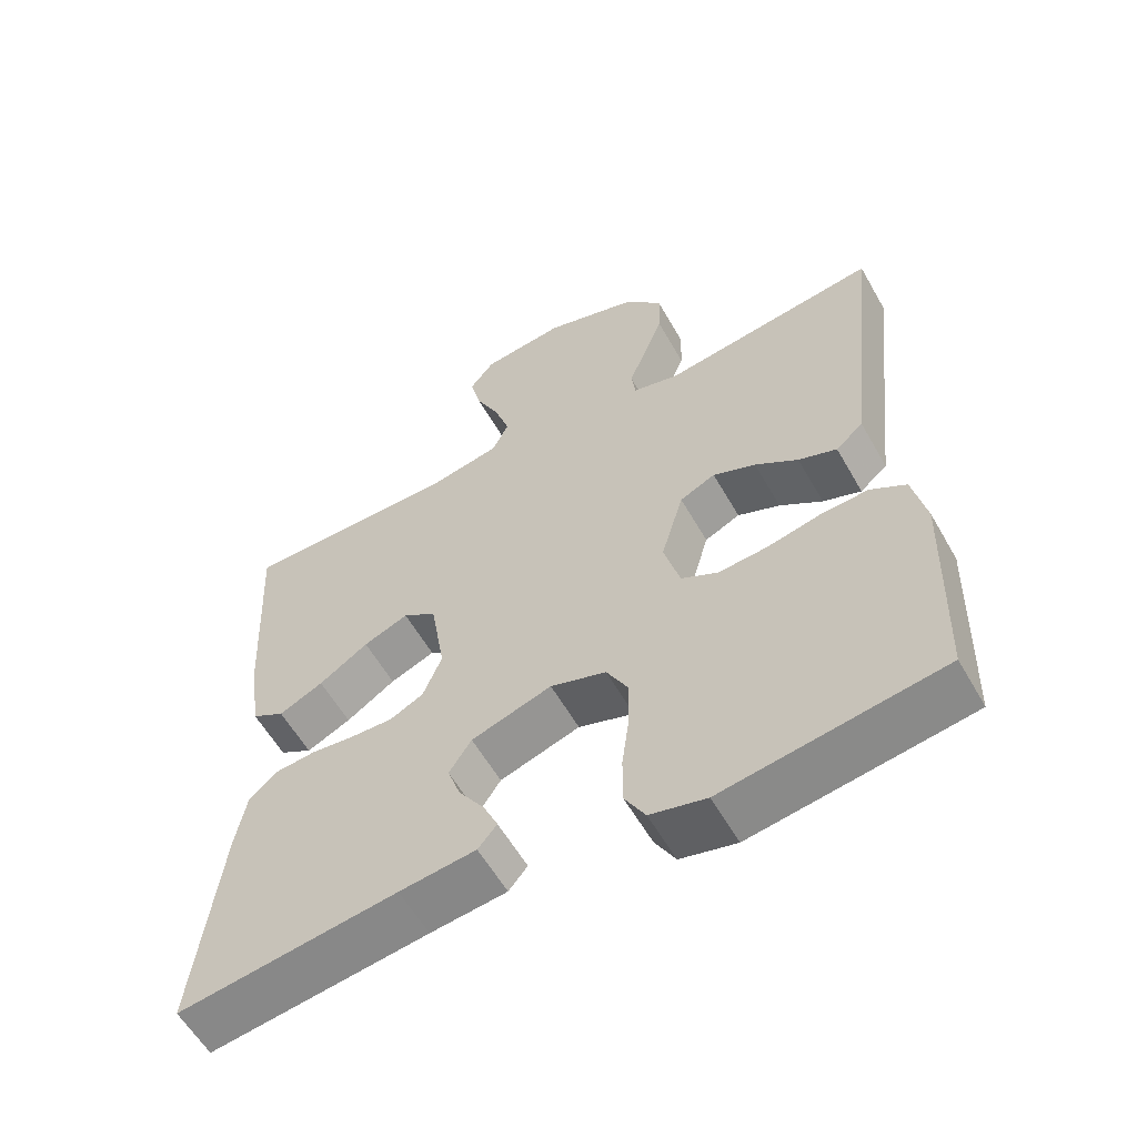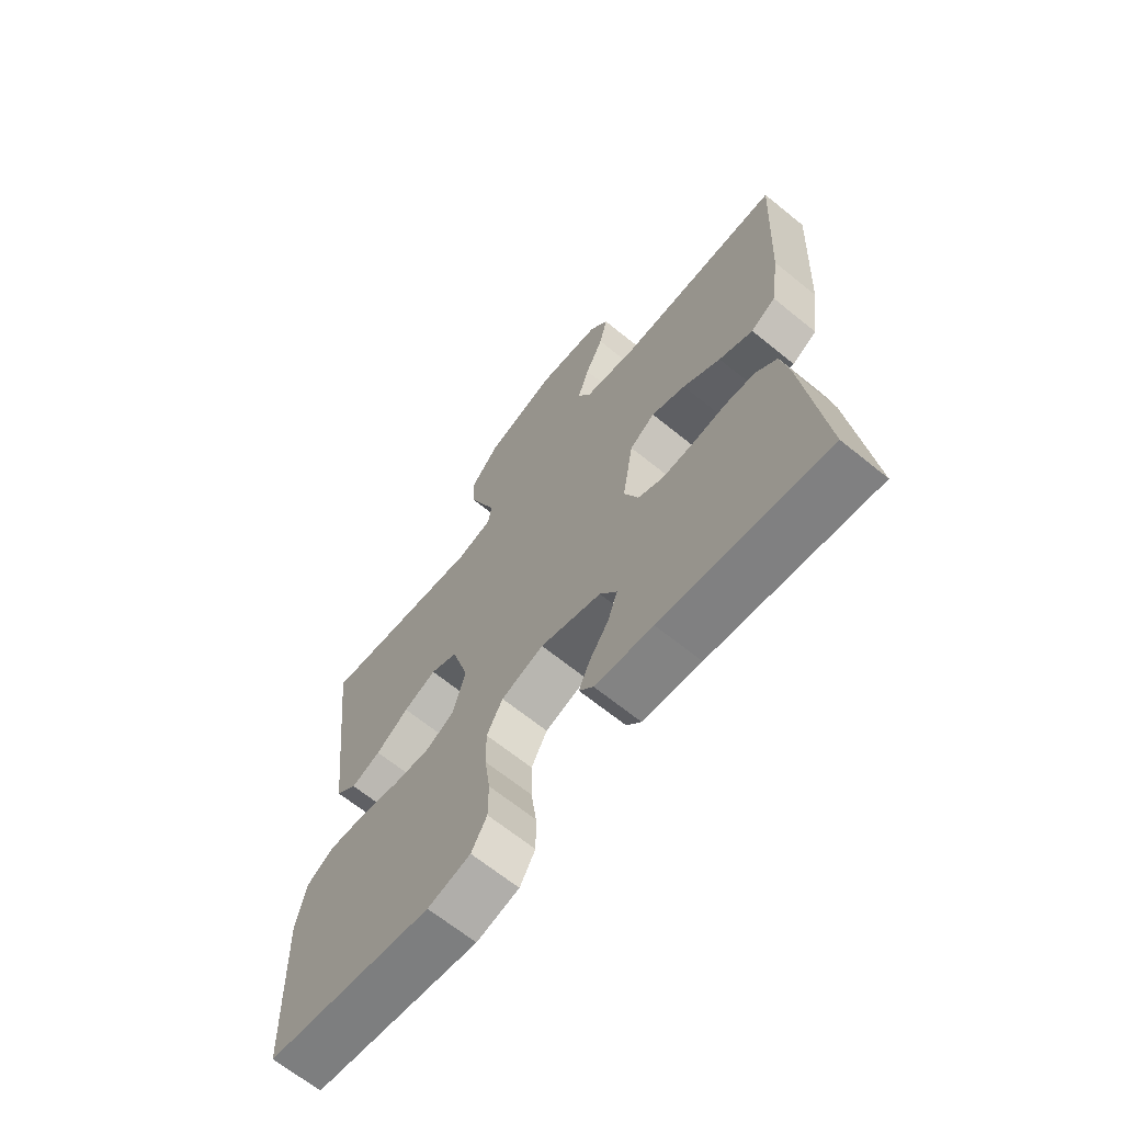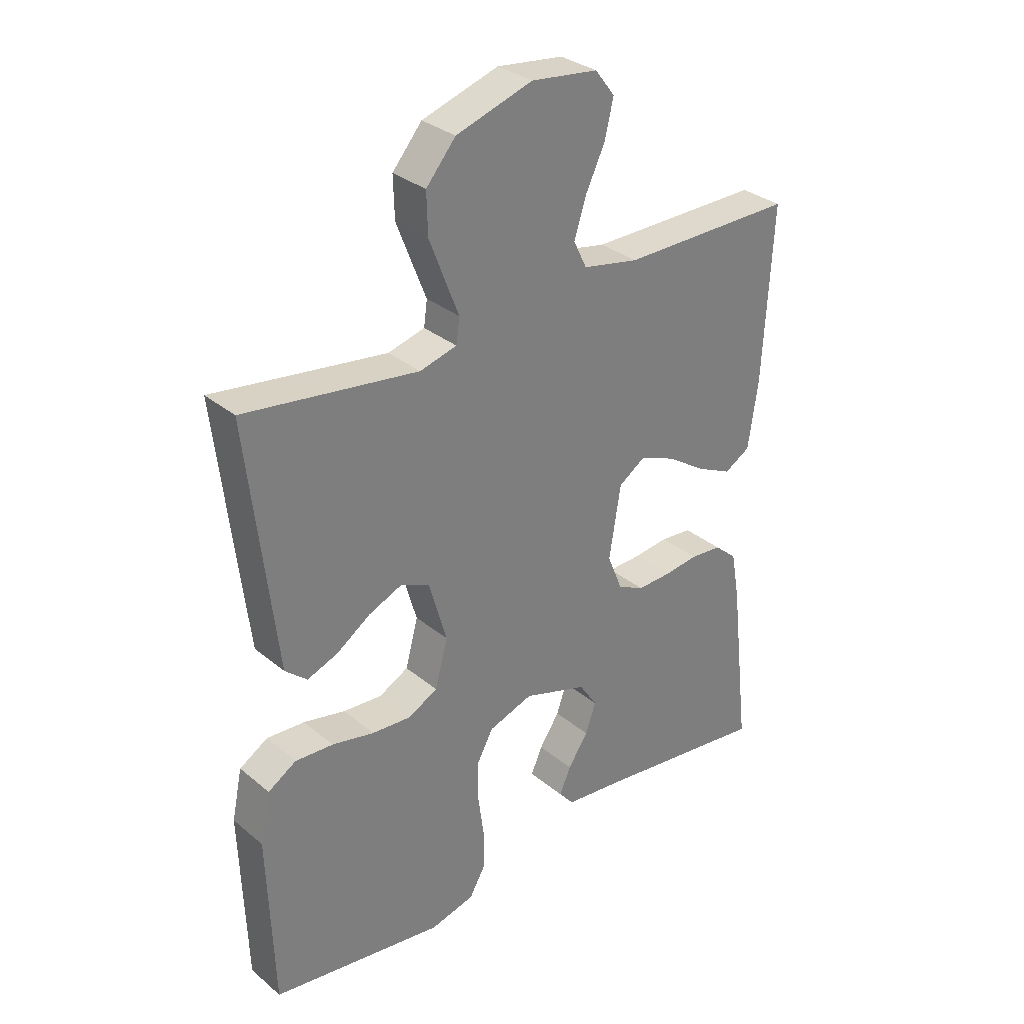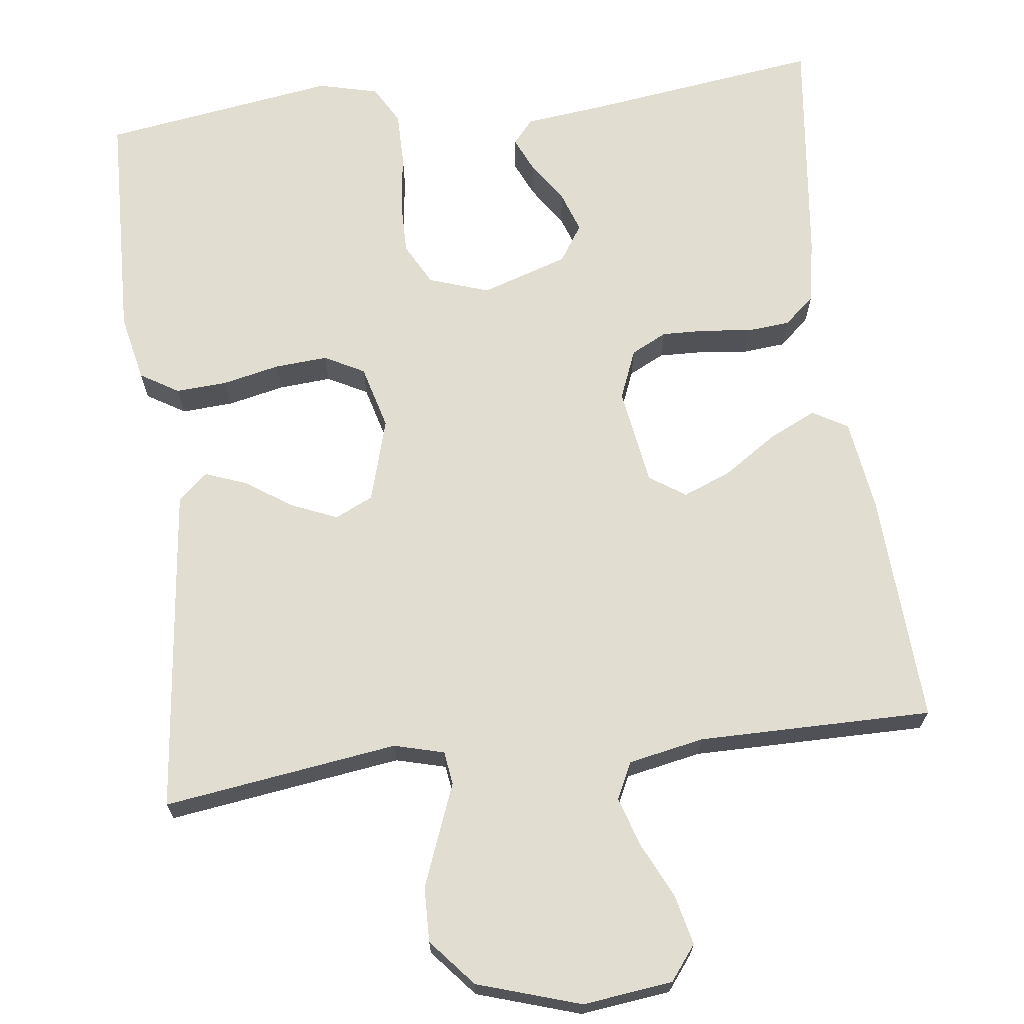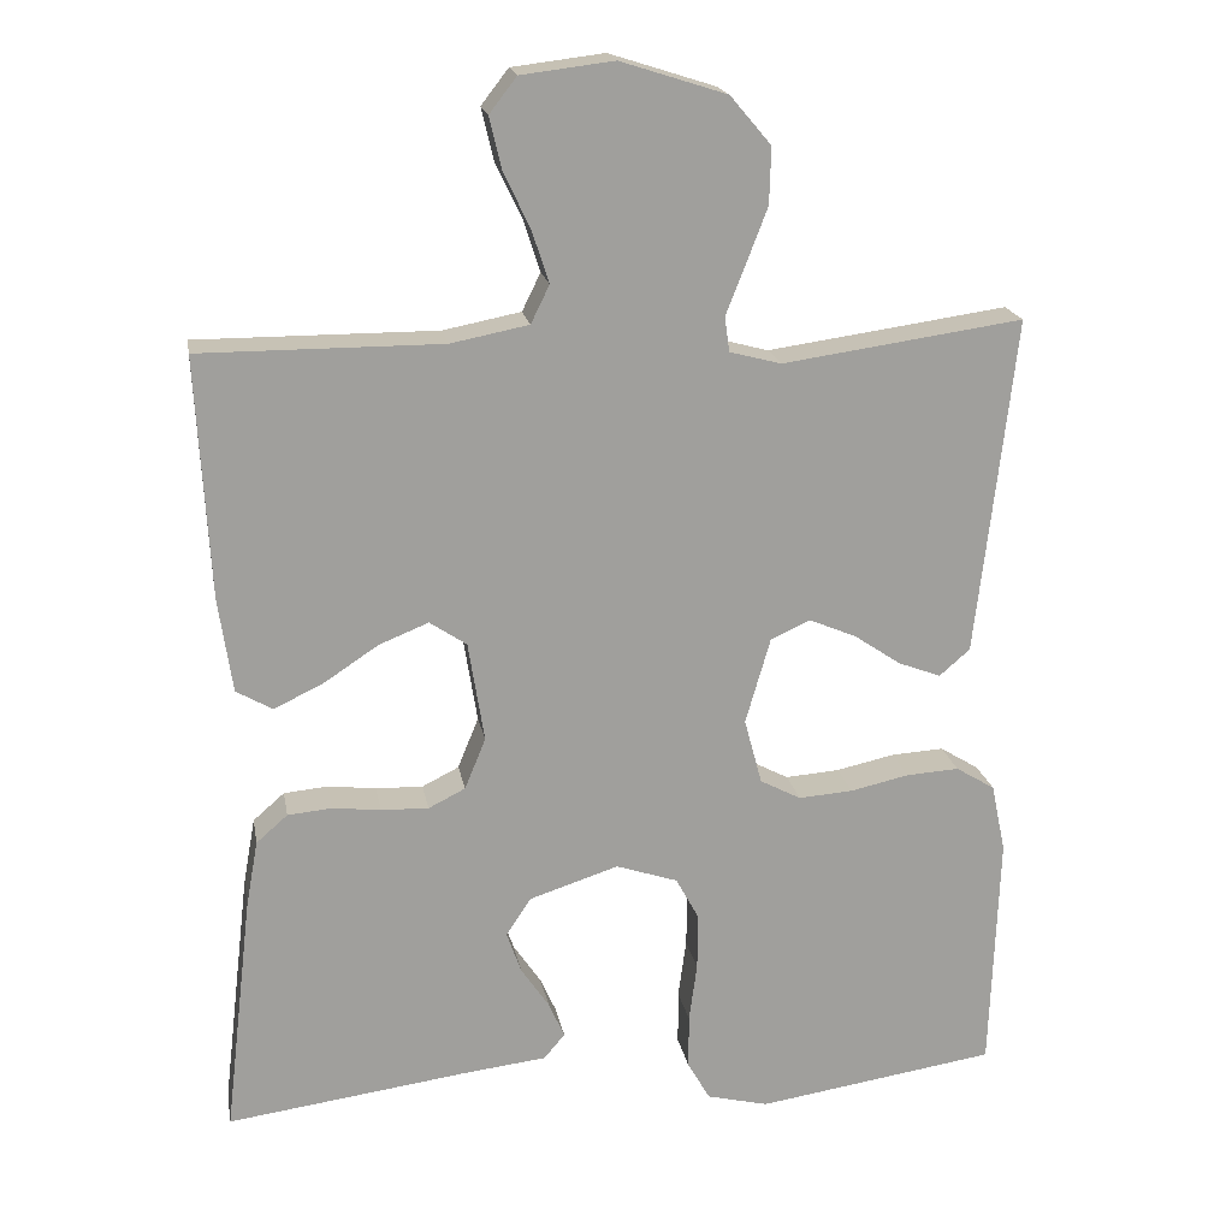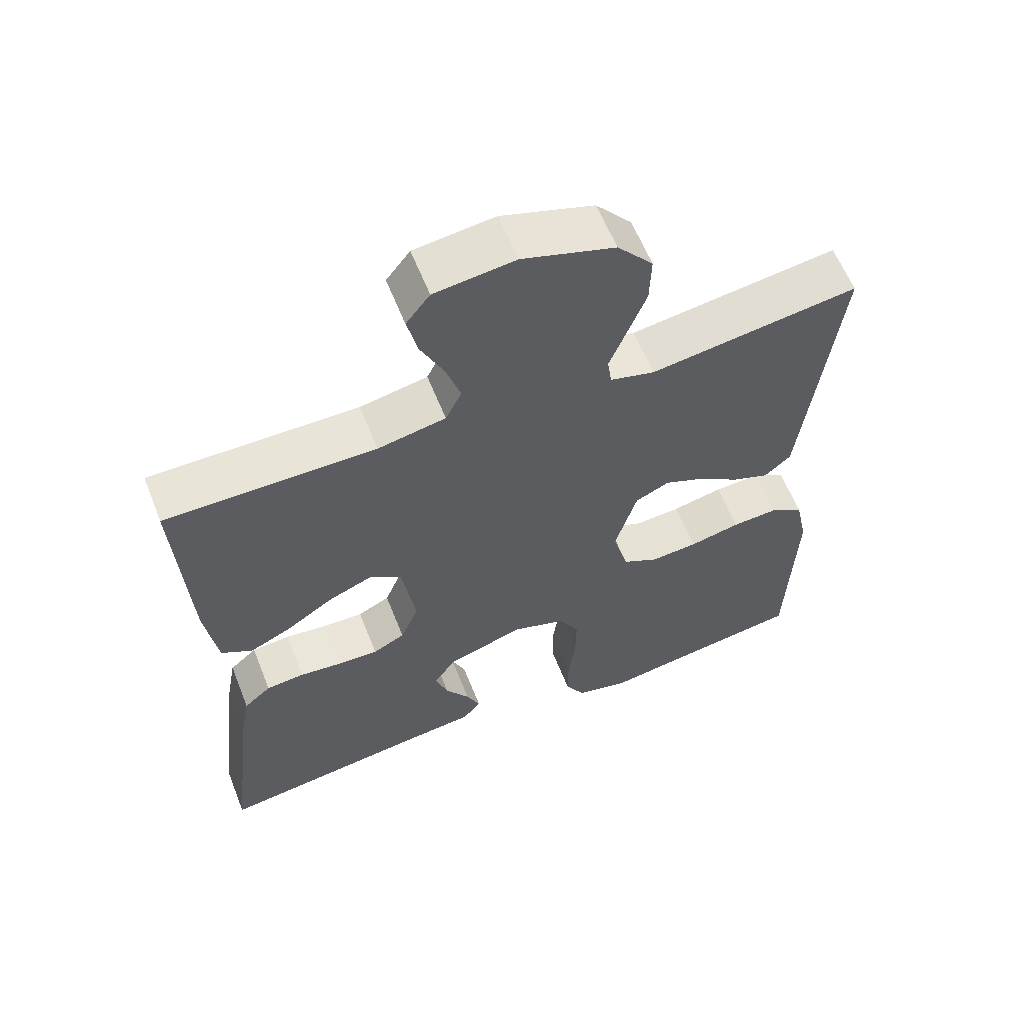
<metadata>
{"format":"obj","ext":"obj","renderer":"f3d","projection":"perspective","resolution":1024,"background":"white","views":[{"elev":-58.7,"azim":-150.4,"up":"+Z"},{"elev":-66.7,"azim":50.9,"up":"+Z"},{"elev":31.8,"azim":-41.0,"up":"+Z"},{"elev":68.5,"azim":-7.1,"up":"+Y"},{"elev":19.1,"azim":169.8,"up":"+Z"},{"elev":60.5,"azim":158.4,"up":"+Z"}]}
</metadata>
<code>
v -0.5 0.07 0.5
v -0.2 0.07 0.458
v -0.136 0.07 0.475
v -0.13 0.07 0.518
v -0.154 0.07 0.579
v -0.181 0.07 0.649
v -0.183 0.07 0.719
v -0.132 0.07 0.779
v 0 0.07 0.821
v 0.115 0.07 0.807
v 0.149 0.07 0.763
v 0.134 0.07 0.699
v 0.101 0.07 0.63
v 0.08 0.07 0.565
v 0.103 0.07 0.518
v 0.2 0.07 0.499
v 0.5 0.07 0.5
v 0.484 0.07 0.2
v 0.467 0.07 0.083
v 0.422 0.07 0.057
v 0.361 0.07 0.086
v 0.293 0.07 0.131
v 0.231 0.07 0.156
v 0.185 0.07 0.125
v 0.165 0.07 0
v 0.191 0.07 -0.064
v 0.237 0.07 -0.087
v 0.296 0.07 -0.085
v 0.356 0.07 -0.078
v 0.411 0.07 -0.083
v 0.45 0.07 -0.117
v 0.465 0.07 -0.2
v 0.5 0.07 -0.5
v 0.2 0.07 -0.46
v 0.095 0.07 -0.448
v 0.069 0.07 -0.417
v 0.089 0.07 -0.372
v 0.124 0.07 -0.32
v 0.142 0.07 -0.268
v 0.111 0.07 -0.221
v 0 0.07 -0.185
v -0.077 0.07 -0.211
v -0.106 0.07 -0.265
v -0.105 0.07 -0.335
v -0.095 0.07 -0.409
v -0.095 0.07 -0.477
v -0.123 0.07 -0.526
v -0.2 0.07 -0.545
v -0.5 0.07 -0.5
v -0.51 0.07 -0.2
v -0.492 0.07 -0.114
v -0.443 0.07 -0.084
v -0.377 0.07 -0.088
v -0.304 0.07 -0.104
v -0.236 0.07 -0.109
v -0.185 0.07 -0.082
v -0.163 0.07 0
v -0.194 0.07 0.107
v -0.243 0.07 0.13
v -0.302 0.07 0.105
v -0.361 0.07 0.065
v -0.414 0.07 0.045
v -0.452 0.07 0.078
v -0.466 0.07 0.2
v -0.5 0 0.5
v -0.2 0 0.458
v -0.136 0 0.475
v -0.13 0 0.518
v -0.154 0 0.579
v -0.181 0 0.649
v -0.183 0 0.719
v -0.132 0 0.779
v 0 0 0.821
v 0.115 0 0.807
v 0.149 0 0.763
v 0.134 0 0.699
v 0.101 0 0.63
v 0.08 0 0.565
v 0.103 0 0.518
v 0.2 0 0.499
v 0.5 0 0.5
v 0.484 0 0.2
v 0.467 0 0.083
v 0.422 0 0.057
v 0.361 0 0.086
v 0.293 0 0.131
v 0.231 0 0.156
v 0.185 0 0.125
v 0.165 0 0
v 0.191 0 -0.064
v 0.237 0 -0.087
v 0.296 0 -0.085
v 0.356 0 -0.078
v 0.411 0 -0.083
v 0.45 0 -0.117
v 0.465 0 -0.2
v 0.5 0 -0.5
v 0.2 0 -0.46
v 0.095 0 -0.448
v 0.069 0 -0.417
v 0.089 0 -0.372
v 0.124 0 -0.32
v 0.142 0 -0.268
v 0.111 0 -0.221
v 0 0 -0.185
v -0.077 0 -0.211
v -0.106 0 -0.265
v -0.105 0 -0.335
v -0.095 0 -0.409
v -0.095 0 -0.477
v -0.123 0 -0.526
v -0.2 0 -0.545
v -0.5 0 -0.5
v -0.51 0 -0.2
v -0.492 0 -0.114
v -0.443 0 -0.084
v -0.377 0 -0.088
v -0.304 0 -0.104
v -0.236 0 -0.109
v -0.185 0 -0.082
v -0.163 0 0
v -0.194 0 0.107
v -0.243 0 0.13
v -0.302 0 0.105
v -0.361 0 0.065
v -0.414 0 0.045
v -0.452 0 0.078
v -0.466 0 0.2
f 64 1 2
f 63 64 2
f 62 63 2
f 61 62 2
f 60 61 2
f 59 60 2 3
f 58 59 3
f 57 58 3
f 52 53 54
f 51 52 54
f 50 51 54
f 49 50 54
f 48 49 54
f 47 48 54
f 46 47 54
f 45 46 54
f 44 45 54
f 43 44 54 55
f 42 43 55 56
f 36 37 38
f 35 36 38
f 34 35 38
f 34 38 39
f 33 34 39
f 32 33 39
f 31 32 39
f 30 31 39
f 29 30 39
f 28 29 39
f 27 28 39 40
f 20 21 22
f 19 20 22
f 18 19 22
f 17 18 22
f 16 17 22
f 15 16 22 23
f 14 15 23 24
f 11 12 13
f 10 11 13
f 9 10 13
f 8 9 13
f 7 8 13
f 6 7 13
f 5 6 13
f 4 5 13
f 4 13 14
f 3 4 14
f 57 3 14
f 14 24 25
f 57 14 25
f 56 57 25
f 42 56 25
f 41 42 25
f 26 27 40 41
f 25 26 41
f 66 65 128
f 66 128 127
f 66 127 126
f 66 126 125
f 66 125 124
f 67 66 124 123
f 67 123 122
f 67 122 121
f 118 117 116
f 118 116 115
f 118 115 114
f 118 114 113
f 118 113 112
f 118 112 111
f 118 111 110
f 118 110 109
f 118 109 108
f 119 118 108 107
f 120 119 107 106
f 102 101 100
f 102 100 99
f 102 99 98
f 103 102 98
f 103 98 97
f 103 97 96
f 103 96 95
f 103 95 94
f 103 94 93
f 103 93 92
f 104 103 92 91
f 86 85 84
f 86 84 83
f 86 83 82
f 86 82 81
f 86 81 80
f 87 86 80 79
f 88 87 79 78
f 77 76 75
f 77 75 74
f 77 74 73
f 77 73 72
f 77 72 71
f 77 71 70
f 77 70 69
f 77 69 68
f 78 77 68
f 78 68 67
f 78 67 121
f 89 88 78
f 89 78 121
f 89 121 120
f 89 120 106
f 89 106 105
f 105 104 91 90
f 105 90 89
f 1 65 66 2
f 2 66 67 3
f 3 67 68 4
f 4 68 69 5
f 5 69 70 6
f 6 70 71 7
f 7 71 72 8
f 8 72 73 9
f 9 73 74 10
f 10 74 75 11
f 11 75 76 12
f 12 76 77 13
f 13 77 78 14
f 14 78 79 15
f 15 79 80 16
f 16 80 81 17
f 17 81 82 18
f 18 82 83 19
f 19 83 84 20
f 20 84 85 21
f 21 85 86 22
f 22 86 87 23
f 23 87 88 24
f 24 88 89 25
f 25 89 90 26
f 26 90 91 27
f 27 91 92 28
f 28 92 93 29
f 29 93 94 30
f 30 94 95 31
f 31 95 96 32
f 32 96 97 33
f 33 97 98 34
f 34 98 99 35
f 35 99 100 36
f 36 100 101 37
f 37 101 102 38
f 38 102 103 39
f 39 103 104 40
f 40 104 105 41
f 41 105 106 42
f 42 106 107 43
f 43 107 108 44
f 44 108 109 45
f 45 109 110 46
f 46 110 111 47
f 47 111 112 48
f 48 112 113 49
f 49 113 114 50
f 50 114 115 51
f 51 115 116 52
f 52 116 117 53
f 53 117 118 54
f 54 118 119 55
f 55 119 120 56
f 56 120 121 57
f 57 121 122 58
f 58 122 123 59
f 59 123 124 60
f 60 124 125 61
f 61 125 126 62
f 62 126 127 63
f 63 127 128 64
f 64 128 65 1

</code>
